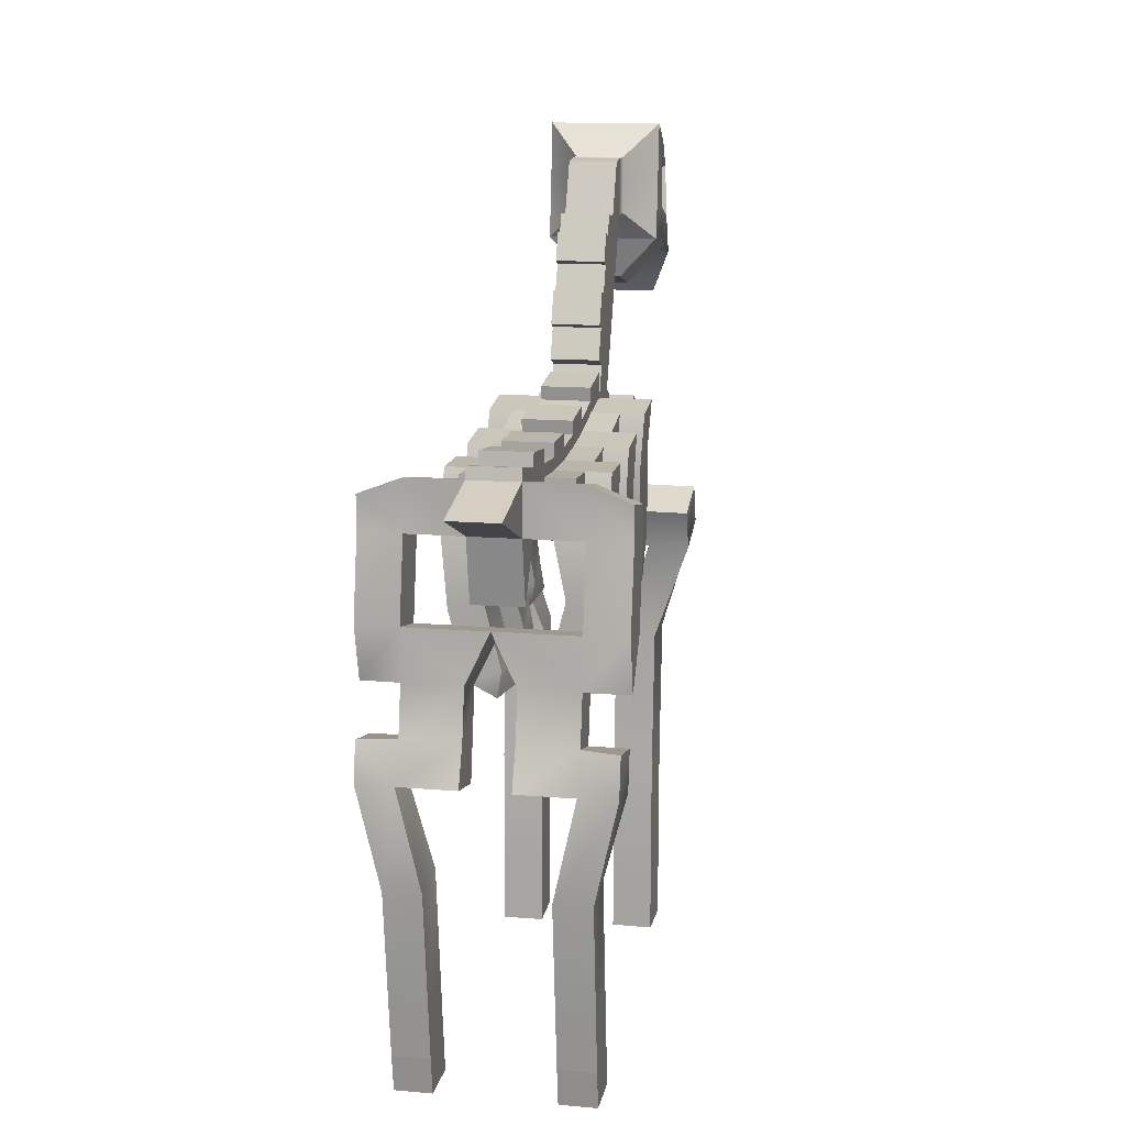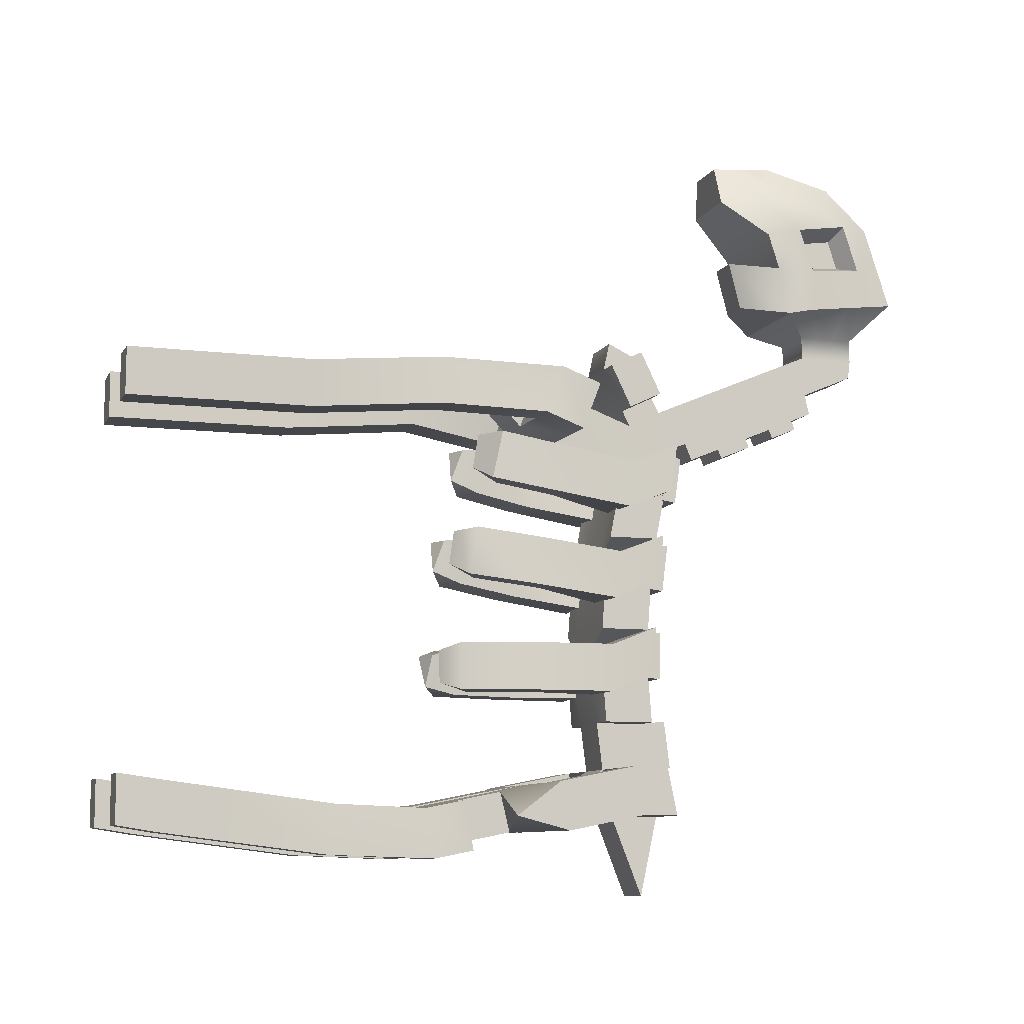
<metadata>
{"format":"obj","ext":"obj","renderer":"f3d","projection":"perspective","resolution":1024,"background":"white","views":[{"elev":14.0,"azim":-169.3,"up":"+Y"},{"elev":-9.2,"azim":72.1,"up":"+Z"}]}
</metadata>
<code>
g default
v -0.4786 10.6 1.92
v 0.4786 10.6 1.92
v -0.5 11.63 2.297
v 0.5 11.63 2.297
v -0.5 11.49 -5.483
v 0.5 11.49 -5.483
v -0.5 10.49 -5.483
v 0.5 10.49 -5.483
v -0.5 10.97 2.881
v 0.5 10.97 2.881
v 0.5 11.64 3.209
v -0.5 11.64 3.209
v -0.5 15.15 3.838
v 0.5 15.15 3.838
v -0.5 15.1 4.673
v 0.5 15.1 4.673
v -0.5 16.23 4.301
v 0.5 16.23 4.301
v -0.5 16.28 4.673
v 0.5 16.28 4.673
v 0.519 10.07 -1.97
v 0.5 11.1 -1.593
v -0.5 11.1 -1.593
v -0.519 10.07 -1.97
v -0.5 11.3 0.3518
v 0.5 11.3 0.3518
v 0.5041 10.27 -0.02496
v -0.5041 10.27 -0.02496
v -0.5 10.18 -3.538
v 0.5 10.18 -3.538
v 0.5 11.18 -3.538
v -0.5 11.18 -3.538
v 0.5134 10.15 -0.9975
v 0.5 11.18 -0.6207
v -0.5 11.18 -0.6207
v -0.5134 10.15 -0.9975
v -0.5 11.49 1.324
v 0.5 11.49 1.324
v 0.4893 10.46 0.9476
v -0.4893 10.46 0.9476
v 0.5 11.1 -2.566
v 0.519 10.07 -2.943
v -0.519 10.07 -2.943
v -0.5 11.1 -2.566
v -0.5 10.3 -4.511
v 0.5 10.3 -4.511
v 0.5 11.3 -4.511
v -0.5 11.3 -4.511
v -0.5 11.14 -7.125
v 0.5 11.14 -7.125
v 1.083 11.1 -2.566
v 1.083 10.1 -2.566
v 1.083 10.18 -3.538
v 1.083 11.18 -3.538
v -1.083 11.18 -3.538
v -1.083 10.18 -3.538
v -1.083 10.1 -2.566
v -1.083 11.1 -2.566
v 1.083 11.49 1.324
v 1.083 10.49 1.324
v 1.083 10.3 0.3518
v 1.083 11.3 0.3518
v -1.083 10.3 0.3518
v -1.083 11.3 0.3518
v -1.083 10.49 1.324
v -1.083 11.49 1.324
v 1.083 10.18 -0.6207
v 1.083 11.18 -0.6207
v 1.083 10.1 -1.593
v 1.083 11.1 -1.593
v -1.083 11.1 -1.593
v -1.083 10.1 -1.593
v -1.083 10.18 -0.6207
v -1.083 11.18 -0.6207
v 1.58 11.3 0.3518
v 1.581 10.35 -0.02496
v 1.59 10.23 -0.9975
v 1.58 11.18 -0.6207
v -1.58 11.18 -0.6207
v -1.59 10.23 -0.9975
v -1.581 10.35 -0.02496
v -1.58 11.3 0.3518
v 1.566 10.55 0.9476
v 1.556 10.68 1.92
v 1.58 11.49 1.324
v 1.58 11.63 2.297
v -1.566 10.55 0.9476
v -1.58 11.49 1.324
v -1.556 10.68 1.92
v -1.58 11.63 2.297
v 1.596 10.16 -1.97
v 1.58 11.1 -1.593
v 1.596 10.16 -2.943
v 1.58 11.1 -2.566
v -1.596 10.16 -2.943
v -1.58 11.1 -2.566
v -1.596 10.16 -1.97
v -1.58 11.1 -1.593
v 0.7981 8.791 -0.7623
v 0.8111 8.908 0.2102
v 1.472 8.531 -0.7623
v 1.485 8.649 0.2102
v -0.7981 8.791 -0.7623
v -0.8111 8.908 0.2102
v -1.485 8.649 0.2102
v -1.472 8.531 -0.7623
v 0.8325 9.101 1.216
v 0.8474 9.236 2.189
v 1.506 8.842 1.216
v 1.521 8.977 2.189
v -0.8325 9.101 1.216
v -0.8474 9.236 2.189
v -1.521 8.977 2.189
v -1.506 8.842 1.216
v 0.7886 8.705 -2.943
v 0.7886 8.705 -1.97
v 1.462 8.446 -2.943
v 1.462 8.446 -1.97
v -0.7886 8.705 -2.943
v -0.7886 8.705 -1.97
v -1.462 8.446 -1.97
v -1.462 8.446 -2.943
v 0.4937 7.461 -0.5648
v 0.5641 7.626 0.4078
v 1.131 7.19 -0.5648
v 1.201 7.355 0.4078
v -0.4937 7.461 -0.5648
v -0.5641 7.626 0.4078
v -1.201 7.355 0.4078
v -1.131 7.19 -0.5648
v 0.6812 7.902 1.442
v 0.7618 8.091 2.414
v 1.319 7.631 1.442
v 1.399 7.82 2.414
v -0.6812 7.902 1.442
v -0.7618 8.091 2.414
v -1.399 7.82 2.414
v -1.319 7.631 1.442
v 0.4357 7.324 -2.943
v 0.4357 7.324 -1.97
v 1.073 7.053 -2.943
v 1.073 7.053 -1.97
v -0.4357 7.324 -2.943
v -0.4357 7.324 -1.97
v -1.073 7.053 -1.97
v -1.073 7.053 -2.943
v 0.6295 6.895 -0.3108
v 0.464 7.096 0.3375
v 0.8888 6.915 0.3375
v -0.6295 6.895 -0.3108
v -0.464 7.096 0.3375
v -0.8888 6.915 0.3375
v 0.8197 7.342 1.709
v 0.6609 7.559 2.357
v 1.086 7.378 2.357
v -0.8197 7.342 1.709
v -0.6609 7.559 2.357
v -1.086 7.378 2.357
v 0.5565 6.723 -2.78
v 0.344 6.814 -2.132
v 0.7689 6.633 -2.132
v -0.5565 6.723 -2.78
v -0.344 6.814 -2.132
v -0.7689 6.633 -2.132
v -0.5 15.1 5.145
v 0.5 15.1 5.145
v 0.5 16.28 5.145
v -0.5 16.28 5.145
v -1.157 14.54 5.516
v 1.157 14.54 5.516
v 1.157 16.94 5.858
v -1.157 16.94 5.858
v -0.7335 13.11 8.036
v 0.7335 13.11 8.036
v 0.8699 15.6 8.484
v -0.8699 15.6 8.484
v -0.4817 13.05 8.86
v 0.4817 13.05 8.86
v 0.3429 14.4 9.025
v -0.3429 14.4 9.025
v 1.625 10.3 -4.511
v 1.625 11.3 -4.511
v 1.625 10.49 -5.483
v 1.625 11.49 -5.483
v -1.625 10.49 -5.483
v -1.625 10.3 -4.511
v -1.625 11.3 -4.511
v -1.625 11.49 -5.483
v 2.459 10.3 -4.511
v 2.459 10.98 -4.511
v 2.459 10.49 -5.483
v 2.459 11.17 -5.483
v -2.459 10.49 -5.483
v -2.459 10.3 -4.511
v -2.459 10.98 -4.511
v -2.459 11.17 -5.483
v 1.625 8.893 -5.803
v 1.625 8.698 -4.831
v 2.459 8.893 -5.803
v 2.459 8.698 -4.831
v -1.625 8.893 -5.803
v -1.625 8.698 -4.831
v -2.459 8.698 -4.831
v -2.459 8.893 -5.803
v 1.625 7.888 -5.835
v 1.625 7.693 -5.032
v 2.459 7.791 -5.518
v -1.625 7.888 -5.835
v -1.625 7.693 -5.032
v -2.459 7.791 -5.518
v 0 8.893 -5.803
v 0 8.698 -4.831
v 0.4746 7.888 -5.835
v 0.4746 7.693 -5.032
v -0.4746 7.693 -5.032
v -0.4746 7.888 -5.835
v -0.5 9.202 -5.236
v 0.5 9.202 -5.236
v 1.625 6.913 -6.03
v 1.625 6.719 -5.227
v 0.4746 6.719 -5.227
v 0.4746 6.913 -6.03
v -1.625 6.913 -6.03
v -1.625 6.719 -5.227
v -0.4746 6.913 -6.03
v -0.4746 6.719 -5.227
v 1.625 6.134 -6.355
v 1.625 5.939 -5.383
v 0.4746 5.939 -5.383
v 0.4746 6.134 -6.355
v -1.625 6.134 -6.355
v -1.625 5.939 -5.383
v -0.4746 6.134 -6.355
v -0.4746 5.939 -5.383
v 2.365 6.913 -6.199
v 2.365 6.719 -5.227
v 2.365 5.939 -5.383
v 2.365 6.134 -6.355
v -2.365 6.913 -6.199
v -2.365 6.719 -5.227
v -2.365 6.134 -6.355
v -2.365 5.939 -5.383
v 1.173 4.113 -6.285
v 1.173 4.238 -5.301
v 1.913 4.113 -6.285
v 1.913 4.238 -5.301
v -1.173 4.113 -6.285
v -1.173 4.238 -5.301
v -1.913 4.238 -5.301
v -1.913 4.113 -6.285
v 1.173 1.81 -5.993
v 1.173 1.935 -5.009
v 1.913 1.81 -5.993
v 1.913 1.935 -5.009
v -1.173 1.81 -5.993
v -1.173 1.935 -5.009
v -1.913 1.935 -5.009
v -1.913 1.81 -5.993
v 1.173 0.7421 -5.857
v 1.173 0.8671 -4.873
v 1.913 0.7421 -5.857
v 1.913 0.8671 -4.873
v -1.173 0.7421 -5.857
v -1.173 0.8671 -4.873
v -1.913 0.8671 -4.873
v -1.913 0.7421 -5.857
v 1.173 0.7421 -5.857
v 1.173 0.8671 -4.873
v 1.913 0.7421 -5.857
v 1.913 0.8671 -4.873
v -1.173 0.7421 -5.857
v -1.173 0.8671 -4.873
v -1.913 0.8671 -4.873
v -1.913 0.7421 -5.857
v -0.5 11.35 -2.547
v 0.5 11.35 -2.547
v 0.5 11.42 -3.52
v -0.5 11.42 -3.52
v -0.5 11.73 1.276
v 0.5 11.73 1.276
v 0.5 11.54 0.3036
v -0.5 11.54 0.3036
v 0.5 11.42 -0.6392
v -0.5 11.42 -0.6392
v 0.5 11.35 -1.612
v -0.5 11.35 -1.612
v 0.5 11.54 -4.463
v -0.5 11.54 -4.463
v 0.5 11.73 -5.435
v -0.5 11.73 -5.435
v -0.5 11.82 0.2871
v 0.5 11.82 0.2871
v 0.5 11.69 -0.6854
v -0.5 11.69 -0.6854
v 0.5 11.69 -3.474
v -0.5 11.69 -3.474
v 0.5 11.82 -4.446
v -0.5 11.82 -4.446
v -0.5 12.15 2.223
v 0.5 12.15 2.223
v 0.5 12.01 1.25
v -0.5 12.01 1.25
v 0.5 11.62 -1.593
v -0.5 11.62 -1.593
v 0.5 11.62 -2.566
v -0.5 11.62 -2.566
v -0.5 12.26 2.562
v -0.5 12.27 3.475
v 0.5 12.27 3.475
v 0.5 12.26 2.562
v -0.5 12.89 2.826
v 0.5 12.89 2.826
v 0.5 12.89 3.739
v -0.5 12.89 3.739
v -0.5 13.55 3.106
v 0.5 13.55 3.106
v 0.5 13.56 4.019
v -0.5 13.56 4.019
v -0.5 14.11 3.343
v 0.5 14.11 3.343
v 0.5 14.12 4.256
v -0.5 14.12 4.256
v -0.5 14.67 3.576
v 0.5 14.67 3.576
v 0.5 14.67 4.489
v -0.5 14.67 4.489
v 0.5 12.41 2.216
v -0.5 12.41 2.216
v -0.5 13.03 2.48
v 0.5 13.03 2.48
v -0.5 13.7 2.76
v 0.5 13.7 2.76
v -0.5 14.26 2.997
v 0.5 14.26 2.997
v -0.5 14.81 3.23
v 0.5 14.81 3.23
v -0.5 15.25 3.414
v 0.5 15.25 3.414
v -0.5 13.11 2.298
v 0.5 13.11 2.298
v -0.5 13.77 2.578
v 0.5 13.77 2.578
v -0.5 14.34 2.815
v 0.5 14.34 2.815
v -0.5 14.89 3.048
v 0.5 14.89 3.048
v -0.5 15.85 4.136
v -0.5 15.86 4.673
v -0.5 15.86 5.145
v -1.157 15.94 5.736
v -0.9722 14.89 8.169
v -0.3924 13.92 8.966
v 0.3924 13.92 8.966
v 0.9722 14.89 8.169
v 1.157 15.94 5.736
v 0.5 15.86 5.145
v 0.5 15.86 4.673
v 0.5 15.85 4.136
v -0.5 15.51 3.993
v -0.5 15.5 4.673
v -0.5 15.5 5.145
v -1.157 15.08 5.63
v -1.061 13.99 8.093
v -0.4352 13.51 8.915
v 0.4352 13.51 8.915
v 1.061 13.99 8.093
v 1.157 15.08 5.63
v 0.5 15.5 5.145
v 0.5 15.5 4.673
v 0.5 15.51 3.993
v -1.157 14.28 6.509
v 1.157 14.28 6.509
v 1.138 15.12 6.52
v 1.104 16.21 6.625
v 1.071 16.69 6.776
v -1.071 16.69 6.776
v -1.104 16.21 6.625
v -1.138 15.12 6.52
v 1.042 15.93 7.631
v 1.105 14.83 7.448
v 1.157 14.05 7.255
v -1.157 14.05 7.255
v -1.105 14.83 7.448
v -1.042 15.93 7.631
v -0.9938 16.47 7.59
v 0.9938 16.47 7.59
v -0.6388 15.08 7.272
v -0.5995 15.76 7.385
v -0.6382 15.94 6.763
v -0.659 15.26 6.698
v 0.5995 15.76 7.385
v 0.6388 15.08 7.272
v 0.659 15.26 6.698
v 0.6382 15.94 6.763
v -0.349 13.69 5.755
v 0.349 13.69 5.755
v 0.349 13.44 6.748
v -0.349 13.44 6.748
v -0.5 10.81 3.198
v 0.5 10.81 3.198
v 0.5 11.49 3.527
v -0.5 11.49 3.527
v -0.5 10.38 4.077
v 0.5 10.38 4.077
v 0.5 11.06 4.406
v -0.5 11.06 4.406
v 1.008 10.81 3.198
v 1.008 11.49 3.527
v 1.008 11.06 4.406
v 1.008 10.38 4.077
v -1.008 10.81 3.198
v -1.008 11.49 3.527
v -1.008 10.38 4.077
v -1.008 11.06 4.406
v -0.5 10.52 4.664
v 0.5 10.52 4.664
v -0.4786 9.283 2.419
v 0.4786 9.283 2.419
v 0.5 9.646 3.379
v -0.5 9.646 3.379
v -0.4786 8.494 2.717
v 0.4786 8.494 2.717
v 0.5 8.857 3.678
v -0.5 8.857 3.678
v -0.4893 7.693 3.568
v 0.4893 7.693 3.568
v 1.497 9.275 2.399
v 1.518 9.638 3.36
v 1.518 8.849 3.658
v 1.497 8.486 2.697
v -1.497 9.275 2.399
v -1.518 9.638 3.36
v -1.497 8.486 2.697
v -1.518 8.849 3.658
v 2.315 9.269 2.383
v 2.336 9.632 3.344
v 2.336 8.843 3.642
v 2.315 8.48 2.681
v -2.315 9.269 2.383
v -2.336 9.632 3.344
v -2.315 8.48 2.681
v -2.336 8.843 3.642
v 0.7862 6.49 2.893
v 0.8075 6.49 3.853
v 1.605 6.49 2.877
v 1.626 6.49 3.837
v -0.7862 6.49 2.893
v -0.8075 6.49 3.853
v -1.626 6.49 3.837
v -1.605 6.49 2.877
v 0.7862 3.742 2.642
v 0.8075 3.742 3.603
v 1.605 3.742 2.626
v 1.626 3.742 3.587
v -0.7862 3.742 2.642
v -0.8075 3.742 3.603
v -1.626 3.742 3.587
v -1.605 3.742 2.626
v 0.7862 1.15 2.642
v 0.8075 1.15 3.603
v 1.605 1.15 2.626
v 1.626 1.15 3.587
v -0.7862 1.15 2.642
v -0.8075 1.15 3.603
v -1.626 1.15 3.587
v -1.605 1.15 2.626
v 1.173 -0.007504 -5.737
v 1.173 -0.007503 -4.753
v 1.913 -0.007504 -5.737
v 1.913 -0.007503 -4.753
v -1.173 -0.007504 -5.737
v -1.173 -0.007503 -4.753
v -1.913 -0.007503 -4.753
v -1.913 -0.007504 -5.737
v 0.7862 -0.0075 2.642
v 0.8075 -0.0075 3.603
v 1.605 -0.0075 2.626
v 1.626 -0.0075 3.587
v -0.7862 -0.0075 2.642
v -0.8075 -0.0075 3.603
v -1.626 -0.0075 3.587
v -1.605 -0.0075 2.626
g skelbo
f 291 292 293 294
f 36 33 27 28
f 75 76 77 78
f 79 80 81 82
f 2 4 11 10
f 18 17 19 20
f 3 1 9 12
f 327 328 329 330
f 307 308 314 311
f 308 309 313 314
f 309 310 312 313
f 358 347 17 18
f 347 348 19 17
f 352 353 179 180
f 357 358 18 20
f 51 52 53 54
f 275 276 277 278
f 55 56 57 58
f 29 30 42 43
f 279 280 281 282
f 59 60 61 62
f 28 27 39 40
f 64 63 65 66
f 45 46 30 29
f 31 30 46 47
f 296 295 297 298
f 48 45 29 32
f 68 67 69 70
f 284 283 285 286
f 71 72 73 74
f 24 21 33 36
f 299 300 301 302
f 84 83 85 86
f 40 39 2 1
f 88 87 89 90
f 92 91 93 94
f 43 42 21 24
f 96 95 97 98
f 304 303 305 306
f 190 189 191 192
f 288 287 289 290
f 193 194 195 196
f 5 6 50 49
f 6 8 50
f 8 7 49 50
f 7 5 49
f 41 42 52 51
f 42 30 53 52
f 30 31 54 53
f 31 41 51 54
f 32 29 56 55
f 29 43 57 56
f 43 44 58 57
f 44 32 55 58
f 38 39 60 59
f 39 27 61 60
f 27 26 62 61
f 26 38 59 62
f 25 28 63 64
f 28 40 65 63
f 40 37 66 65
f 37 25 64 66
f 34 33 67 68
f 33 21 69 67
f 21 22 70 69
f 22 34 68 70
f 23 24 72 71
f 24 36 73 72
f 36 35 74 73
f 35 23 71 74
f 26 27 76 75
f 148 147 149
f 33 34 78 77
f 34 26 75 78
f 35 36 80 79
f 150 151 152
f 28 25 82 81
f 25 35 79 82
f 154 153 155
f 39 38 85 83
f 38 4 86 85
f 4 2 84 86
f 37 40 87 88
f 156 157 158
f 1 3 90 89
f 3 37 88 90
f 22 21 91 92
f 160 159 161
f 42 41 94 93
f 41 22 92 94
f 44 43 95 96
f 162 163 164
f 24 23 98 97
f 23 44 96 98
f 27 33 99 100
f 33 77 101 99
f 77 76 102 101
f 76 27 100 102
f 36 28 104 103
f 28 81 105 104
f 81 80 106 105
f 80 36 103 106
f 2 39 107 108
f 39 83 109 107
f 83 84 110 109
f 84 2 108 110
f 40 1 112 111
f 1 89 113 112
f 89 87 114 113
f 87 40 111 114
f 21 42 115 116
f 42 93 117 115
f 93 91 118 117
f 91 21 116 118
f 43 24 120 119
f 24 97 121 120
f 97 95 122 121
f 95 43 119 122
f 100 99 123 124
f 99 101 125 123
f 101 102 126 125
f 102 100 124 126
f 103 104 128 127
f 104 105 129 128
f 105 106 130 129
f 106 103 127 130
f 108 107 131 132
f 107 109 133 131
f 109 110 134 133
f 110 108 132 134
f 111 112 136 135
f 112 113 137 136
f 113 114 138 137
f 114 111 135 138
f 116 115 139 140
f 115 117 141 139
f 117 118 142 141
f 118 116 140 142
f 119 120 144 143
f 120 121 145 144
f 121 122 146 145
f 122 119 143 146
f 124 123 147 148
f 123 125 147
f 125 126 149 147
f 126 124 148 149
f 127 128 151 150
f 128 129 152 151
f 129 130 150 152
f 130 127 150
f 132 131 153 154
f 131 133 153
f 133 134 155 153
f 134 132 154 155
f 135 136 157 156
f 136 137 158 157
f 137 138 156 158
f 138 135 156
f 140 139 159 160
f 139 141 159
f 141 142 161 159
f 142 140 160 161
f 143 144 163 162
f 144 145 164 163
f 145 146 162 164
f 146 143 162
f 15 16 166 165
f 356 357 20 167
f 20 19 168 167
f 19 348 349 168
f 165 166 170 169
f 355 356 167 171
f 167 168 172 171
f 168 349 350 172
f 371 372 381 382
f 386 379 374 375
f 375 376 385 386
f 376 377 384 385
f 173 174 178 177
f 353 354 175 179
f 175 176 180 179
f 176 351 352 180
f 47 46 181 182
f 46 8 183 181
f 8 6 184 183
f 6 47 182 184
f 7 45 186 185
f 45 48 187 186
f 48 5 188 187
f 5 7 185 188
f 182 181 189 190
f 206 205 207
f 183 184 192 191
f 184 182 190 192
f 208 209 210
f 186 187 195 194
f 187 188 196 195
f 188 185 193 196
f 181 183 197 198
f 183 191 199 197
f 191 189 200 199
f 189 181 198 200
f 185 186 202 201
f 186 194 203 202
f 194 193 204 203
f 193 185 201 204
f 212 211 213 214
f 197 199 207 205
f 199 200 207
f 200 198 206 207
f 211 212 215 216
f 202 203 210 209
f 203 204 210
f 204 201 208 210
f 198 197 211 212
f 197 205 213 211
f 227 228 229 230
f 206 198 212 214
f 201 202 212 211
f 202 209 215 212
f 232 231 233 234
f 208 201 211 216
f 7 8 218 217
f 8 46 218
f 46 45 217 218
f 45 7 217
f 205 206 220 219
f 206 214 221 220
f 214 213 222 221
f 213 205 219 222
f 209 208 223 224
f 208 216 225 223
f 216 215 226 225
f 215 209 224 226
f 235 236 237 238
f 220 221 229 228
f 221 222 230 229
f 222 219 227 230
f 240 239 241 242
f 223 225 233 231
f 225 226 234 233
f 226 224 232 234
f 219 220 236 235
f 220 228 237 236
f 468 467 469 470
f 227 219 235 238
f 224 223 239 240
f 223 231 241 239
f 471 472 473 474
f 232 224 240 242
f 228 227 243 244
f 227 238 245 243
f 238 237 246 245
f 237 228 244 246
f 231 232 248 247
f 232 242 249 248
f 242 241 250 249
f 241 231 247 250
f 244 243 251 252
f 243 245 253 251
f 245 246 254 253
f 246 244 252 254
f 247 248 256 255
f 248 249 257 256
f 249 250 258 257
f 250 247 255 258
f 252 251 259 260
f 251 253 261 259
f 253 254 262 261
f 254 252 260 262
f 255 256 264 263
f 256 257 265 264
f 257 258 266 265
f 258 255 263 266
f 260 259 267 268
f 259 261 269 267
f 261 262 270 269
f 262 260 268 270
f 263 264 272 271
f 264 265 273 272
f 265 266 274 273
f 266 263 271 274
f 44 41 276 275
f 41 31 277 276
f 31 32 278 277
f 32 44 275 278
f 37 38 280 279
f 38 26 281 280
f 26 25 282 281
f 25 37 279 282
f 35 34 283 284
f 34 22 285 283
f 22 23 286 285
f 23 35 284 286
f 48 47 287 288
f 47 6 289 287
f 6 5 290 289
f 5 48 288 290
f 25 26 292 291
f 26 34 293 292
f 34 35 294 293
f 35 25 291 294
f 32 31 295 296
f 31 47 297 295
f 47 48 298 297
f 48 32 296 298
f 3 4 300 299
f 4 38 301 300
f 38 37 302 301
f 37 3 299 302
f 23 22 303 304
f 22 41 305 303
f 41 44 306 305
f 44 23 304 306
f 3 12 308 307
f 12 11 309 308
f 11 4 310 309
f 4 3 307 310
f 340 339 341 342
f 313 312 316 317
f 314 313 317 318
f 311 314 318 315
f 332 331 333 334
f 317 316 320 321
f 318 317 321 322
f 315 318 322 319
f 344 343 345 346
f 321 320 324 325
f 322 321 325 326
f 319 322 326 323
f 336 335 337 338
f 325 324 14 16
f 326 325 16 15
f 323 326 15 13
f 310 307 328 327
f 307 311 329 328
f 311 312 330 329
f 312 310 327 330
f 316 315 331 332
f 315 319 333 331
f 319 320 334 333
f 320 316 332 334
f 324 323 335 336
f 323 13 337 335
f 13 14 338 337
f 14 324 336 338
f 312 311 339 340
f 311 315 341 339
f 315 316 342 341
f 316 312 340 342
f 320 319 343 344
f 319 323 345 343
f 323 324 346 345
f 324 320 344 346
f 359 360 348 347
f 349 348 360 361
f 350 349 361 362
f 387 388 389 390
f 352 351 363 364
f 364 365 353 352
f 365 366 354 353
f 391 392 393 394
f 367 368 356 355
f 368 369 357 356
f 369 370 358 357
f 370 359 347 358
f 13 15 360 359
f 361 360 15 165
f 362 361 165 169
f 382 383 378 371
f 364 363 173 177
f 177 178 365 364
f 174 366 365 178
f 372 373 380 381
f 166 368 367 170
f 16 369 368 166
f 16 14 370 369
f 14 13 359 370
f 395 396 397 398
f 170 367 373 372
f 374 373 367 355
f 375 374 355 171
f 171 172 376 375
f 172 350 377 376
f 378 377 350 362
f 371 378 362 169
f 366 380 379 354
f 381 380 366 174
f 382 381 174 173
f 363 383 382 173
f 351 384 383 363
f 385 384 351 176
f 386 385 176 175
f 354 379 386 175
f 383 384 388 387
f 384 377 389 388
f 377 378 390 389
f 378 383 387 390
f 379 380 392 391
f 380 373 393 392
f 373 374 394 393
f 374 379 391 394
f 169 170 396 395
f 170 372 397 396
f 372 371 398 397
f 371 169 395 398
f 9 10 400 399
f 10 11 401 400
f 11 12 402 401
f 12 9 399 402
f 399 400 404 403
f 407 408 409 410
f 401 402 406 405
f 412 411 413 414
f 400 401 408 407
f 401 405 409 408
f 405 404 410 409
f 404 400 407 410
f 402 399 411 412
f 399 403 413 411
f 403 406 414 413
f 406 402 412 414
f 403 404 416 415
f 404 405 416
f 405 406 415 416
f 406 403 415
f 1 2 418 417
f 2 10 419 418
f 10 9 420 419
f 9 1 417 420
f 417 418 422 421
f 435 436 437 438
f 419 420 424 423
f 440 439 441 442
f 421 422 426 425
f 422 423 426
f 423 424 425 426
f 424 421 425
f 418 419 428 427
f 419 423 429 428
f 423 422 430 429
f 422 418 427 430
f 420 417 431 432
f 417 421 433 431
f 421 424 434 433
f 424 420 432 434
f 427 428 436 435
f 428 429 437 436
f 476 475 477 478
f 430 427 435 438
f 432 431 439 440
f 431 433 441 439
f 479 480 481 482
f 434 432 440 442
f 429 430 443 444
f 430 438 445 443
f 438 437 446 445
f 437 429 444 446
f 433 434 448 447
f 434 442 449 448
f 442 441 450 449
f 441 433 447 450
f 444 443 451 452
f 443 445 453 451
f 445 446 454 453
f 446 444 452 454
f 447 448 456 455
f 448 449 457 456
f 449 450 458 457
f 450 447 455 458
f 452 451 459 460
f 451 453 461 459
f 453 454 462 461
f 454 452 460 462
f 455 456 464 463
f 456 457 465 464
f 457 458 466 465
f 458 455 463 466
f 268 267 467 468
f 267 269 469 467
f 269 270 470 469
f 270 268 468 470
f 271 272 472 471
f 272 273 473 472
f 273 274 474 473
f 274 271 471 474
f 460 459 475 476
f 459 461 477 475
f 461 462 478 477
f 462 460 476 478
f 463 464 480 479
f 464 465 481 480
f 465 466 482 481
f 466 463 479 482

</code>
